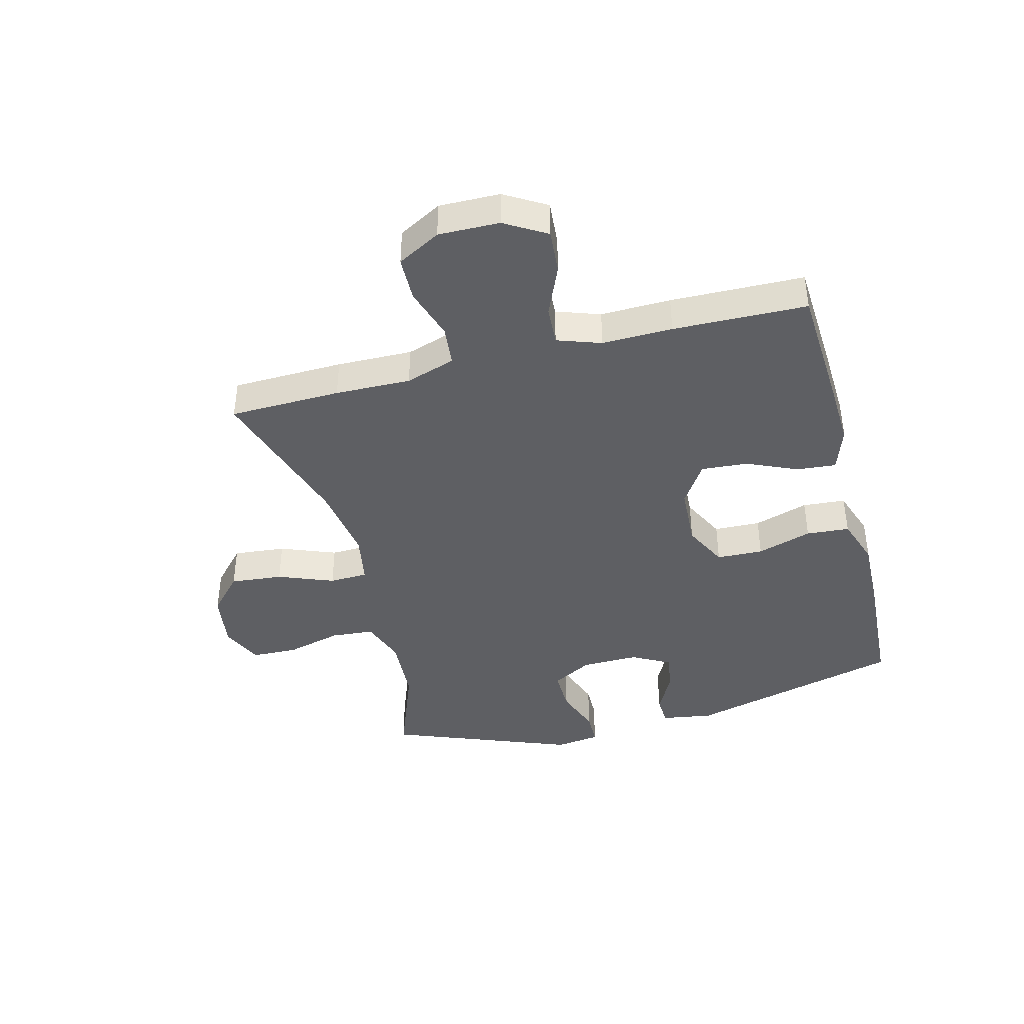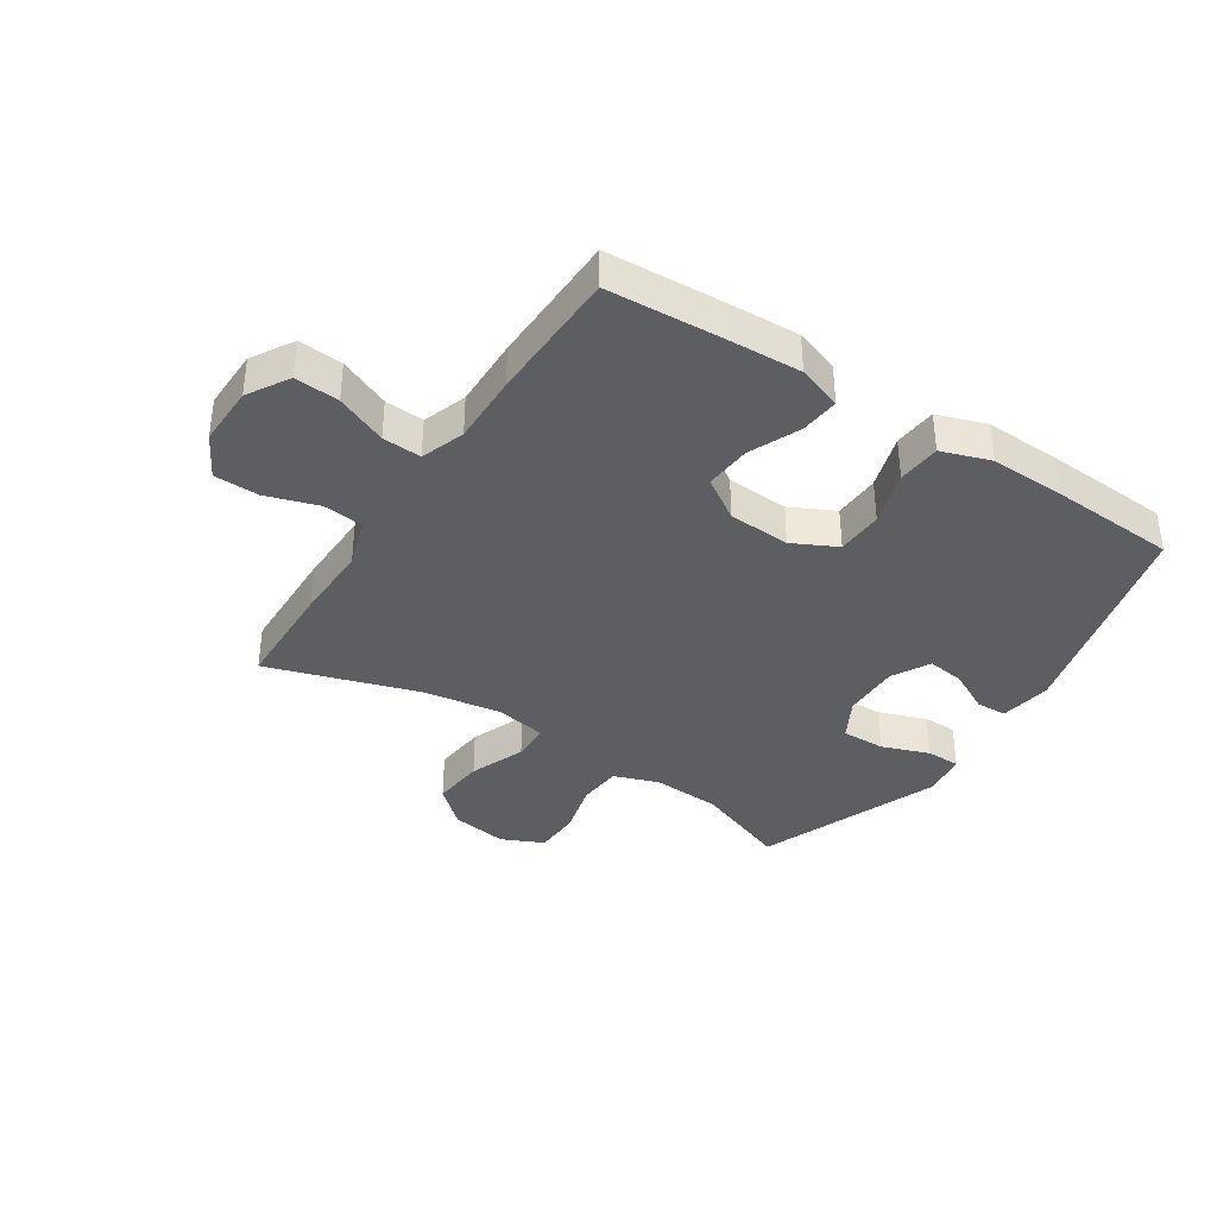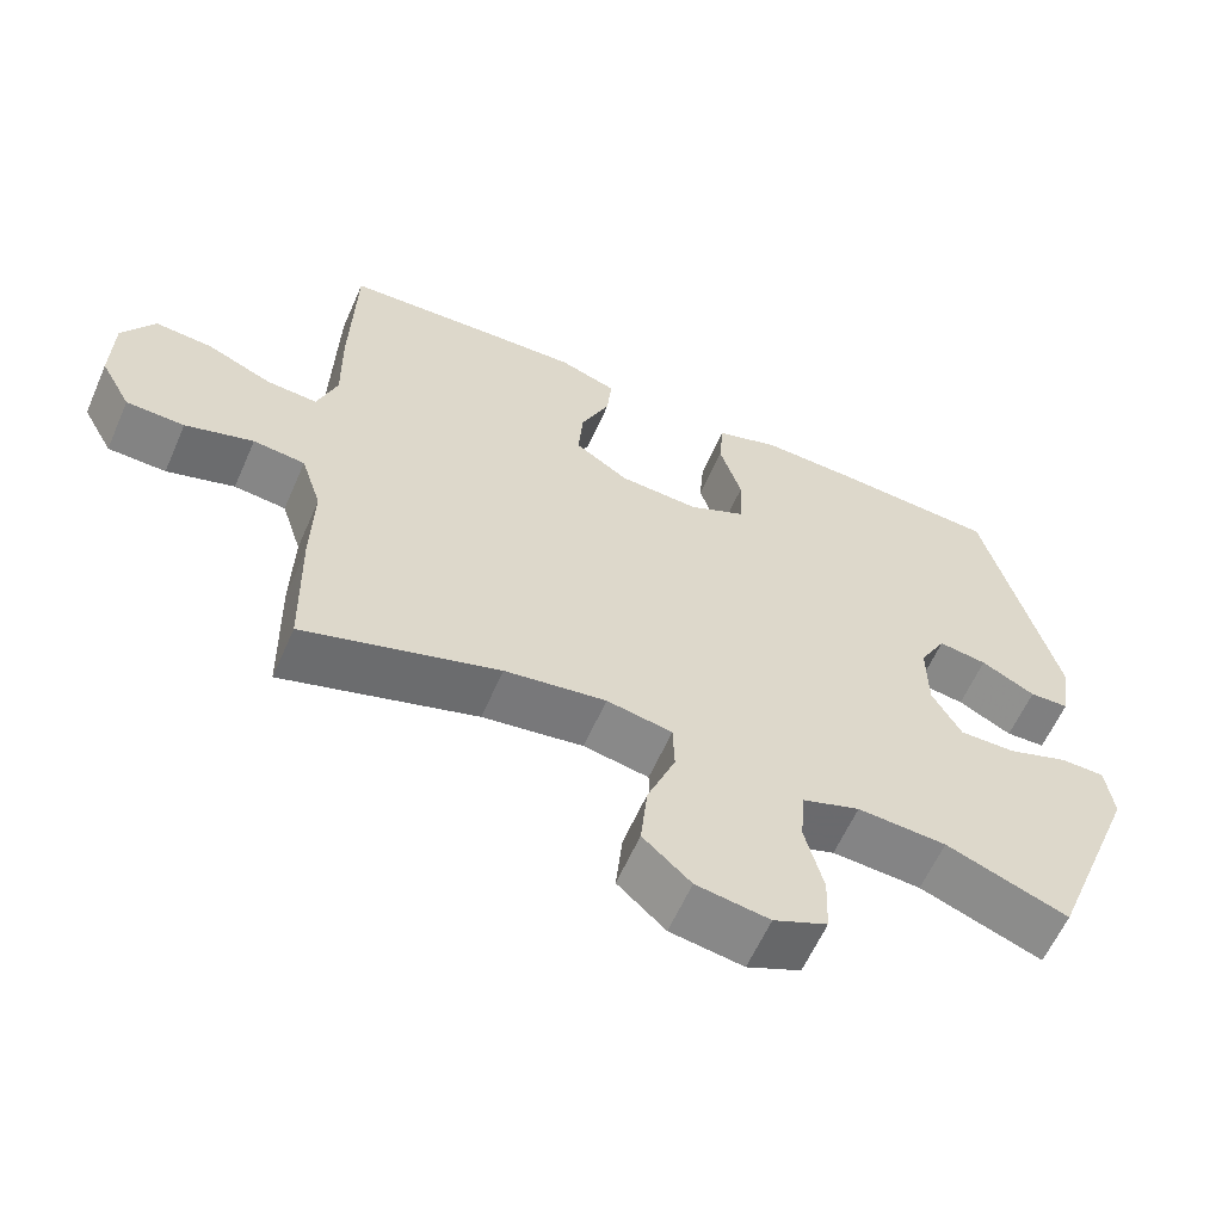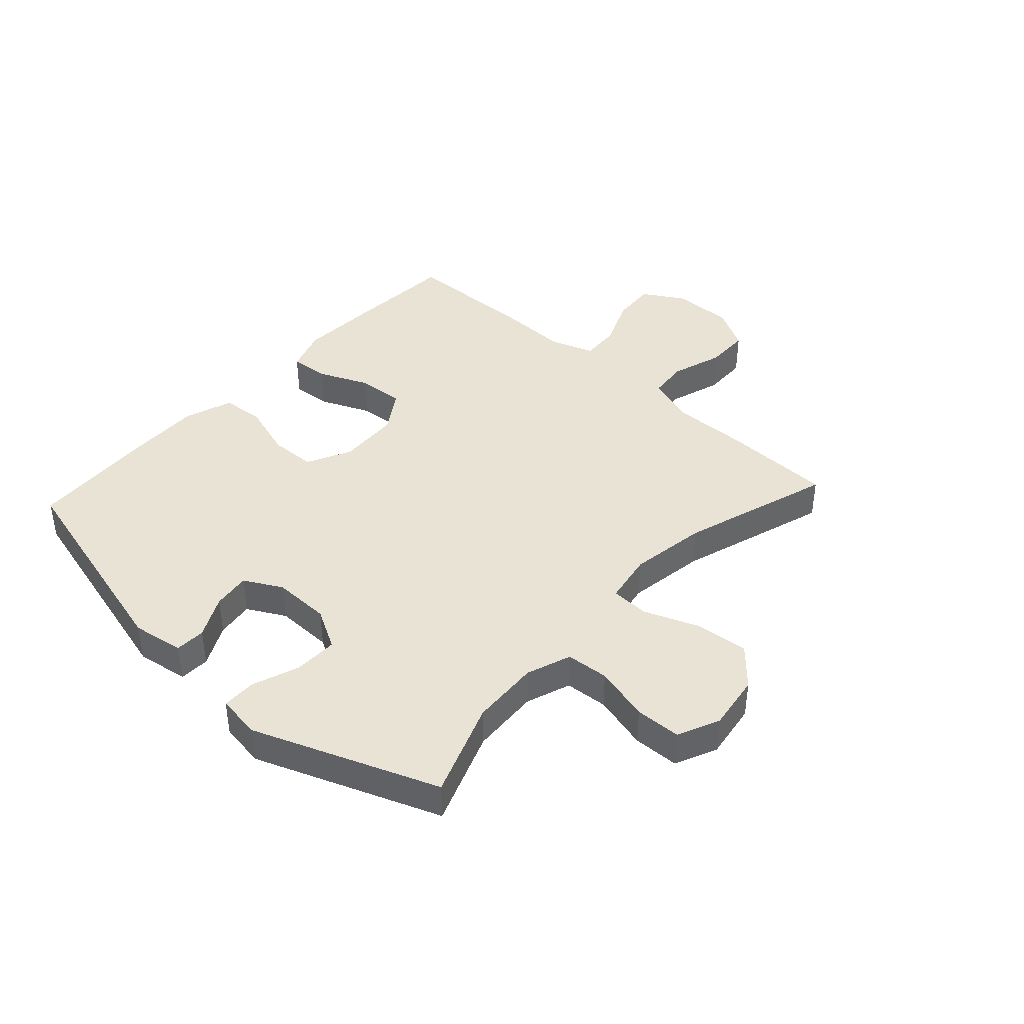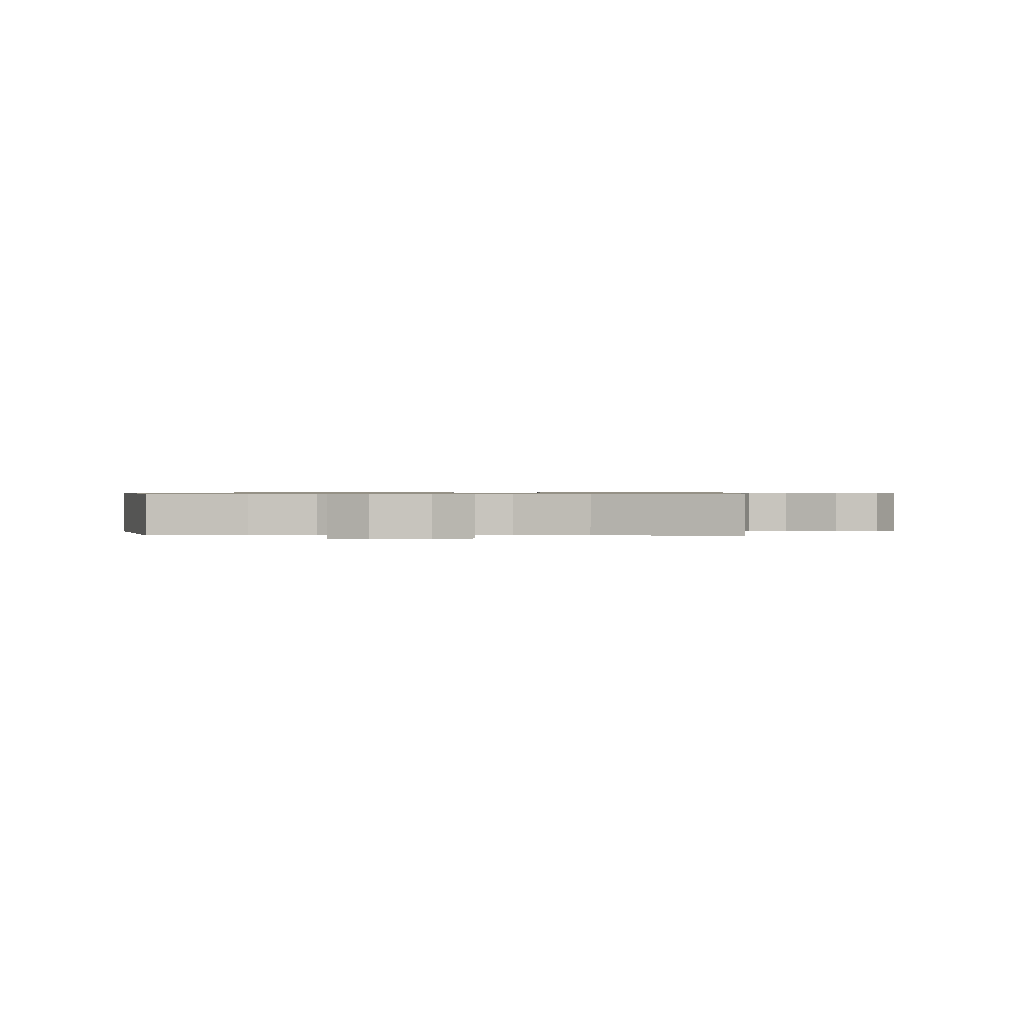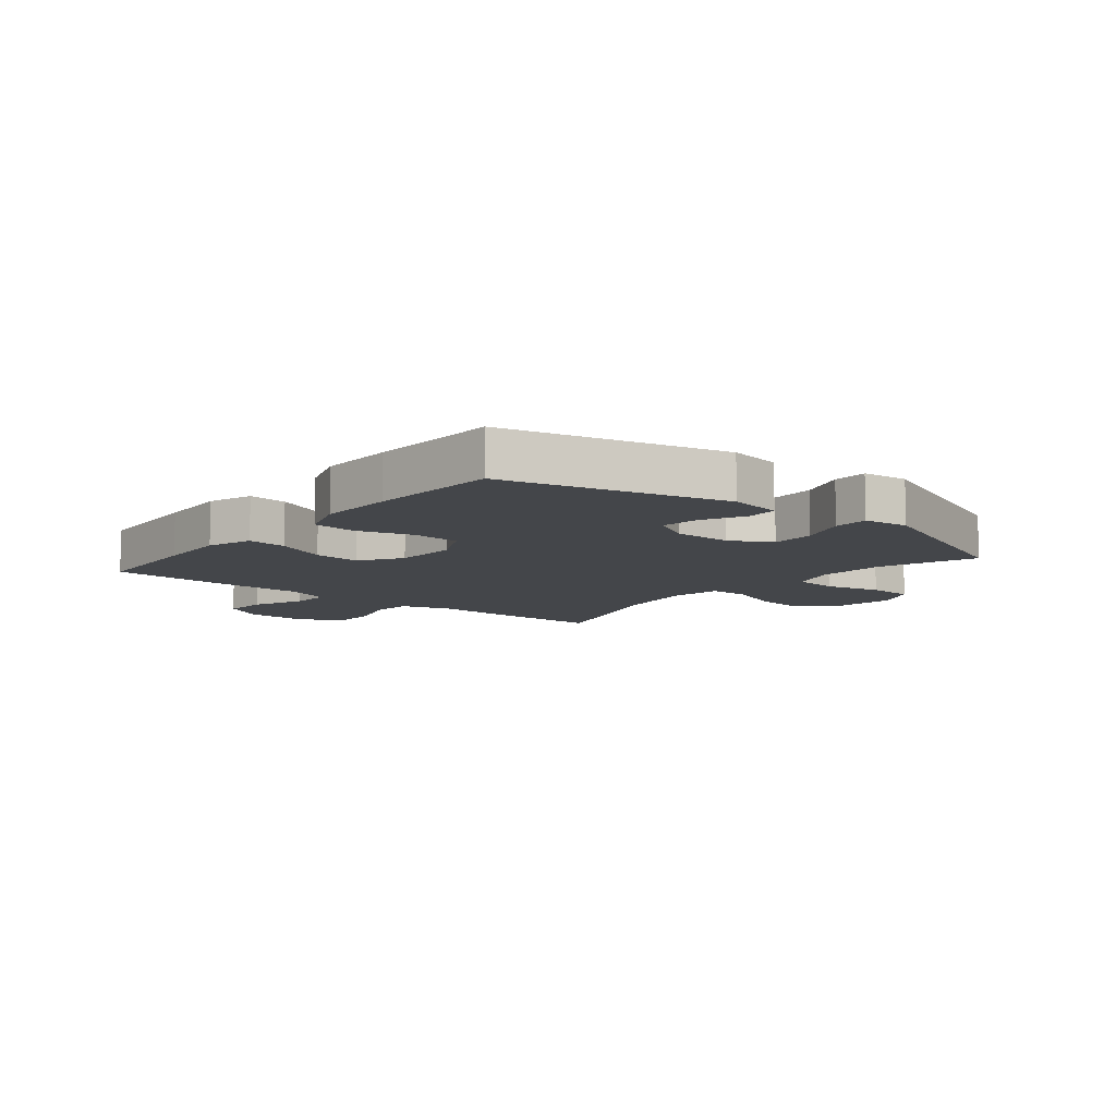
<metadata>
{"format":"obj","ext":"obj","renderer":"f3d","projection":"perspective","resolution":1024,"background":"white","views":[{"elev":-41.2,"azim":-75.3,"up":"+Y"},{"elev":-37.5,"azim":-33.0,"up":"+Y"},{"elev":-60.6,"azim":-23.7,"up":"+Z"},{"elev":41.3,"azim":132.6,"up":"+Y"},{"elev":0.7,"azim":-176.2,"up":"+Y"},{"elev":-9.5,"azim":50.6,"up":"+Y"}]}
</metadata>
<code>
v 0.5 0.07 0.5
v 0.595 0.07 0.132
v 0.581 0.07 0.044
v 0.529 0.07 0.042
v 0.458 0.07 0.079
v 0.394 0.07 0.088
v 0.359 0.07 0.024
v 0.36 0.07 -0.073
v 0.398 0.07 -0.142
v 0.472 0.07 -0.141
v 0.553 0.07 -0.112
v 0.611 0.07 -0.113
v 0.621 0.07 -0.189
v 0.5 0.07 -0.5
v 0.339 0.07 -0.439
v 0.222 0.07 -0.432
v 0.146 0.07 -0.459
v 0.14 0.07 -0.532
v 0.164 0.07 -0.626
v 0.161 0.07 -0.704
v 0.09 0.07 -0.736
v -0.006 0.07 -0.721
v -0.069 0.07 -0.664
v -0.06 0.07 -0.575
v -0.023 0.07 -0.481
v -0.025 0.07 -0.416
v -0.111 0.07 -0.4
v -0.244 0.07 -0.42
v -0.5 0.07 -0.5
v -0.504 0.07 -0.311
v -0.501 0.07 -0.183
v -0.528 0.07 -0.099
v -0.596 0.07 -0.092
v -0.685 0.07 -0.12
v -0.761 0.07 -0.118
v -0.801 0.07 -0.045
v -0.799 0.07 0.058
v -0.757 0.07 0.128
v -0.682 0.07 0.122
v -0.596 0.07 0.085
v -0.53 0.07 0.081
v -0.504 0.07 0.155
v -0.506 0.07 0.274
v -0.5 0.07 0.5
v -0.3 0.07 0.511
v -0.18 0.07 0.516
v -0.105 0.07 0.49
v -0.111 0.07 0.424
v -0.149 0.07 0.338
v -0.155 0.07 0.259
v -0.085 0.07 0.213
v 0.02 0.07 0.207
v 0.095 0.07 0.244
v 0.098 0.07 0.323
v 0.069 0.07 0.416
v 0.075 0.07 0.489
v 0.158 0.07 0.517
v 0.284 0.07 0.513
v 0.5 0 0.5
v 0.595 0 0.132
v 0.581 0 0.044
v 0.529 0 0.042
v 0.458 0 0.079
v 0.394 0 0.088
v 0.359 0 0.024
v 0.36 0 -0.073
v 0.398 0 -0.142
v 0.472 0 -0.141
v 0.553 0 -0.112
v 0.611 0 -0.113
v 0.621 0 -0.189
v 0.5 0 -0.5
v 0.339 0 -0.439
v 0.222 0 -0.432
v 0.146 0 -0.459
v 0.14 0 -0.532
v 0.164 0 -0.626
v 0.161 0 -0.704
v 0.09 0 -0.736
v -0.006 0 -0.721
v -0.069 0 -0.664
v -0.06 0 -0.575
v -0.023 0 -0.481
v -0.025 0 -0.416
v -0.111 0 -0.4
v -0.244 0 -0.42
v -0.5 0 -0.5
v -0.504 0 -0.311
v -0.501 0 -0.183
v -0.528 0 -0.099
v -0.596 0 -0.092
v -0.685 0 -0.12
v -0.761 0 -0.118
v -0.801 0 -0.045
v -0.799 0 0.058
v -0.757 0 0.128
v -0.682 0 0.122
v -0.596 0 0.085
v -0.53 0 0.081
v -0.504 0 0.155
v -0.506 0 0.274
v -0.5 0 0.5
v -0.3 0 0.511
v -0.18 0 0.516
v -0.105 0 0.49
v -0.111 0 0.424
v -0.149 0 0.338
v -0.155 0 0.259
v -0.085 0 0.213
v 0.02 0 0.207
v 0.095 0 0.244
v 0.098 0 0.323
v 0.069 0 0.416
v 0.075 0 0.489
v 0.158 0 0.517
v 0.284 0 0.513
f 3 4 5
f 2 3 5
f 1 2 5
f 58 1 5
f 57 58 5
f 56 57 5
f 55 56 5
f 54 55 5
f 53 54 5 6
f 52 53 6 7
f 51 52 7 8
f 47 48 49
f 46 47 49
f 45 46 49
f 44 45 49
f 43 44 49
f 42 43 49
f 41 42 49 50
f 38 39 40
f 37 38 40
f 36 37 40
f 35 36 40
f 34 35 40
f 33 34 40
f 32 33 40 41
f 41 50 51
f 32 41 51
f 31 32 51
f 51 8 9
f 31 51 9
f 30 31 9
f 29 30 9
f 28 29 9
f 23 24 25
f 22 23 25
f 21 22 25
f 20 21 25
f 19 20 25
f 18 19 25
f 17 18 25 26
f 16 17 26
f 15 16 26 27
f 13 14 15
f 12 13 15
f 11 12 15
f 10 11 15
f 27 28 9 10
f 10 15 27
f 63 62 61
f 63 61 60
f 63 60 59
f 63 59 116
f 63 116 115
f 63 115 114
f 63 114 113
f 63 113 112
f 64 63 112 111
f 65 64 111 110
f 66 65 110 109
f 107 106 105
f 107 105 104
f 107 104 103
f 107 103 102
f 107 102 101
f 107 101 100
f 108 107 100 99
f 98 97 96
f 98 96 95
f 98 95 94
f 98 94 93
f 98 93 92
f 98 92 91
f 99 98 91 90
f 109 108 99
f 109 99 90
f 109 90 89
f 67 66 109
f 67 109 89
f 67 89 88
f 67 88 87
f 67 87 86
f 83 82 81
f 83 81 80
f 83 80 79
f 83 79 78
f 83 78 77
f 83 77 76
f 84 83 76 75
f 84 75 74
f 85 84 74 73
f 73 72 71
f 73 71 70
f 73 70 69
f 73 69 68
f 68 67 86 85
f 85 73 68
f 1 59 60 2
f 2 60 61 3
f 3 61 62 4
f 4 62 63 5
f 5 63 64 6
f 6 64 65 7
f 7 65 66 8
f 8 66 67 9
f 9 67 68 10
f 10 68 69 11
f 11 69 70 12
f 12 70 71 13
f 13 71 72 14
f 14 72 73 15
f 15 73 74 16
f 16 74 75 17
f 17 75 76 18
f 18 76 77 19
f 19 77 78 20
f 20 78 79 21
f 21 79 80 22
f 22 80 81 23
f 23 81 82 24
f 24 82 83 25
f 25 83 84 26
f 26 84 85 27
f 27 85 86 28
f 28 86 87 29
f 29 87 88 30
f 30 88 89 31
f 31 89 90 32
f 32 90 91 33
f 33 91 92 34
f 34 92 93 35
f 35 93 94 36
f 36 94 95 37
f 37 95 96 38
f 38 96 97 39
f 39 97 98 40
f 40 98 99 41
f 41 99 100 42
f 42 100 101 43
f 43 101 102 44
f 44 102 103 45
f 45 103 104 46
f 46 104 105 47
f 47 105 106 48
f 48 106 107 49
f 49 107 108 50
f 50 108 109 51
f 51 109 110 52
f 52 110 111 53
f 53 111 112 54
f 54 112 113 55
f 55 113 114 56
f 56 114 115 57
f 57 115 116 58
f 58 116 59 1

</code>
